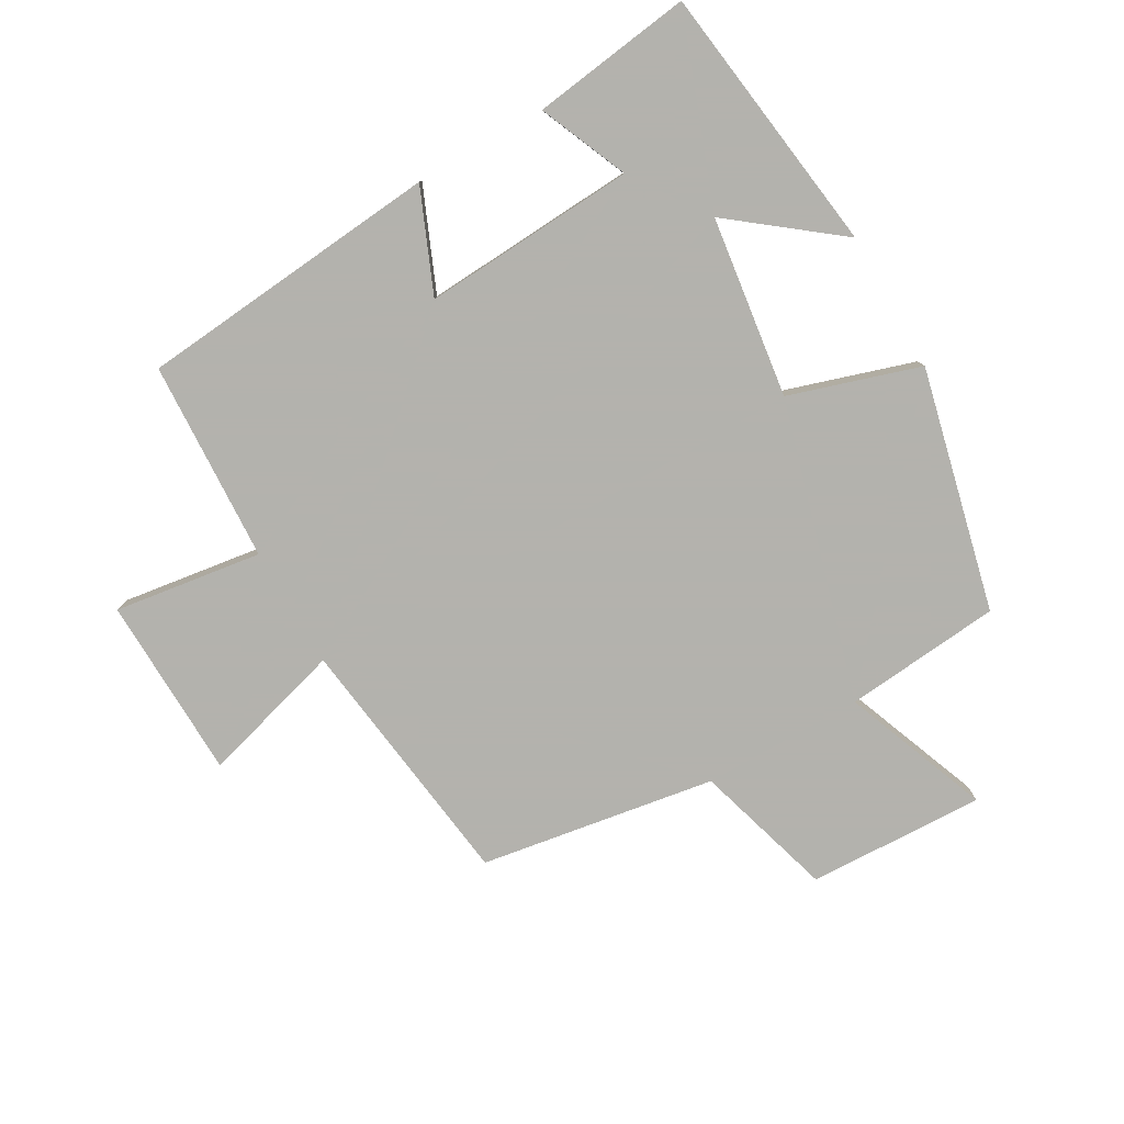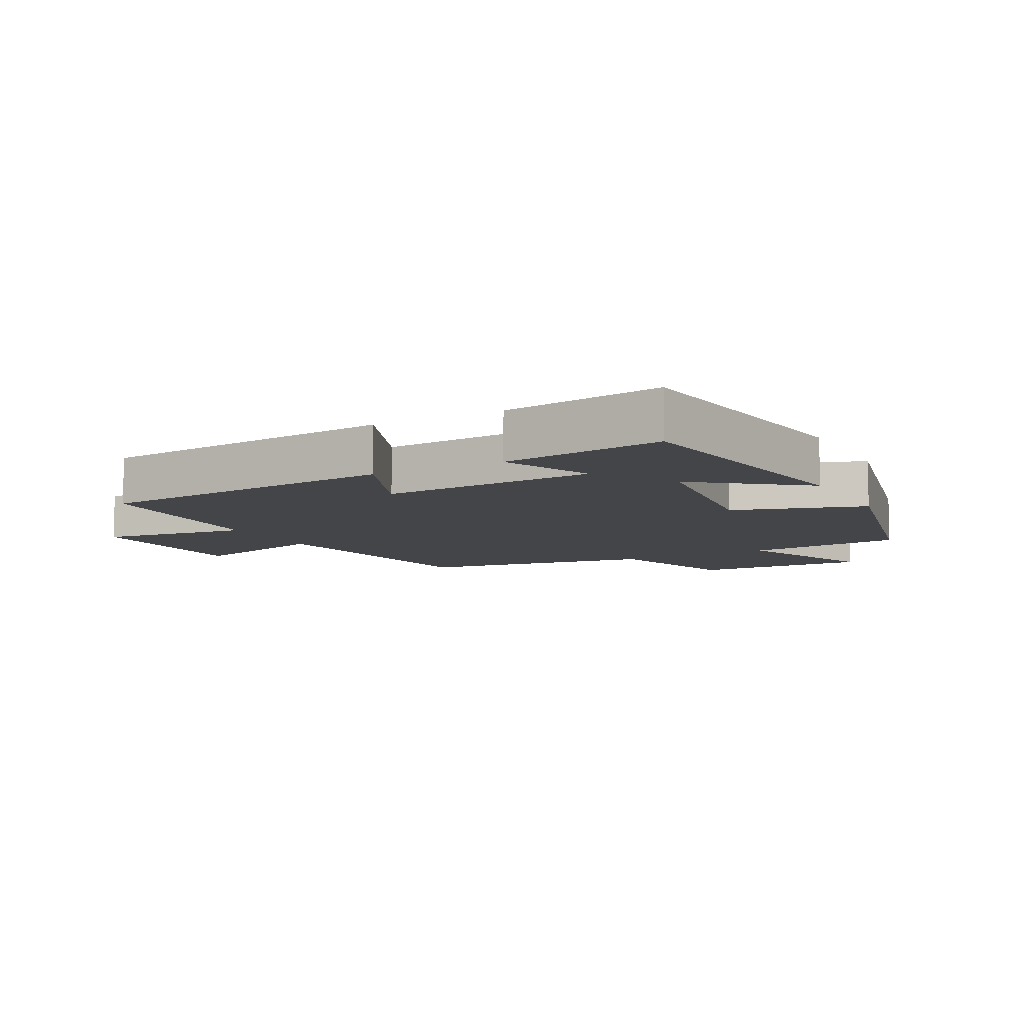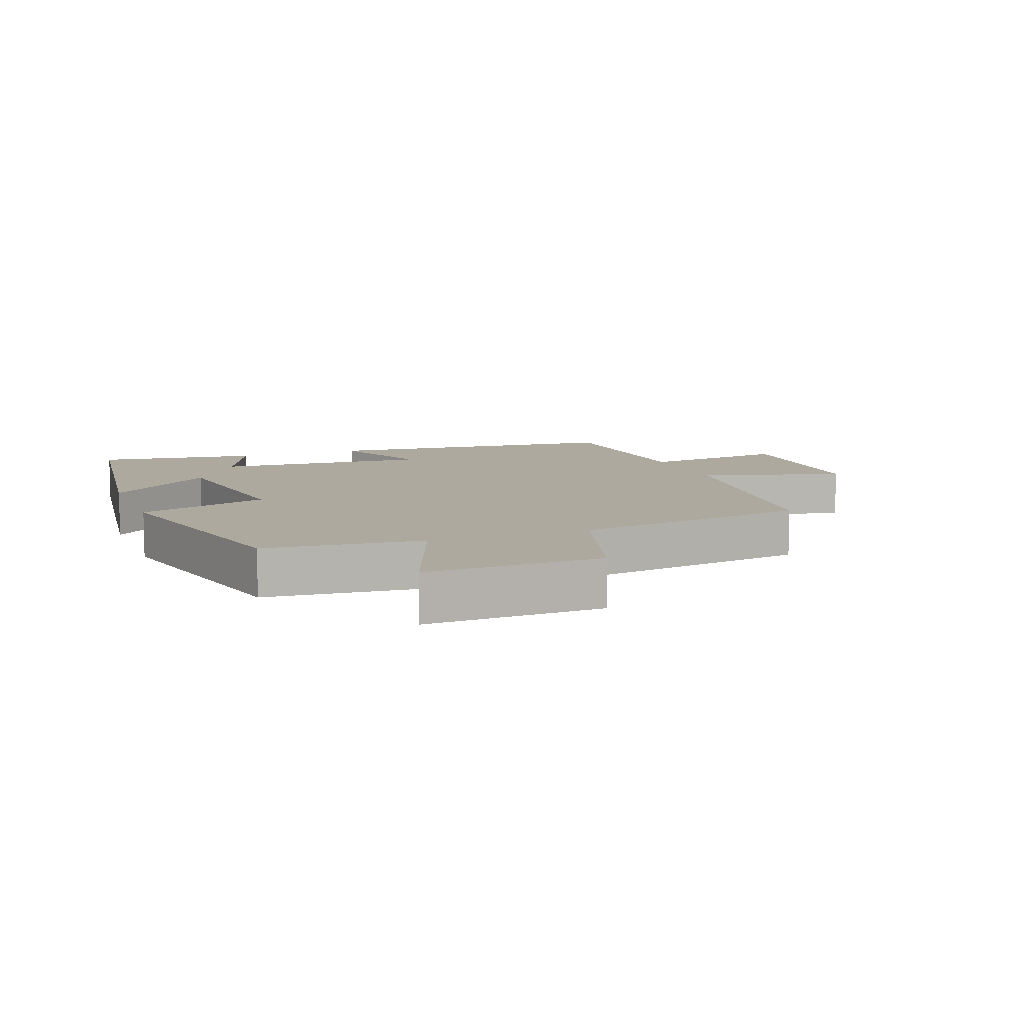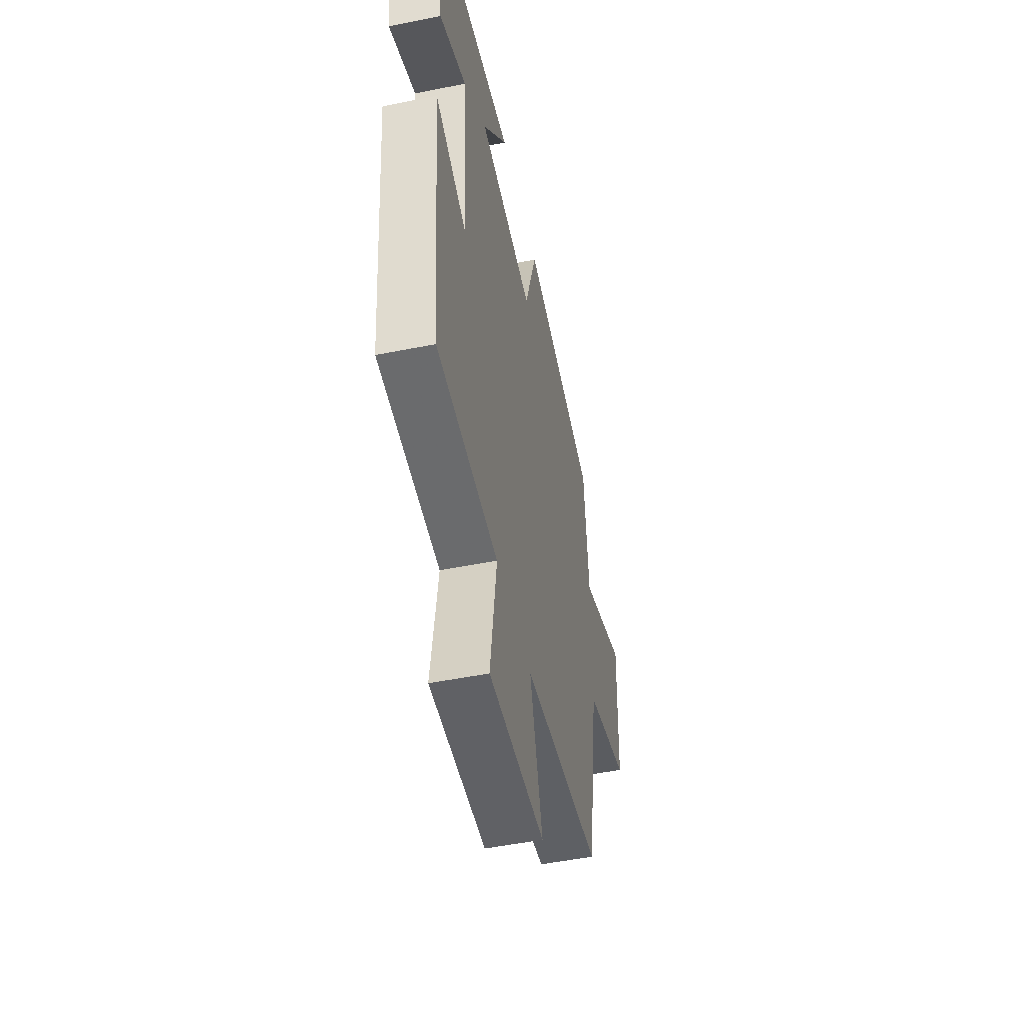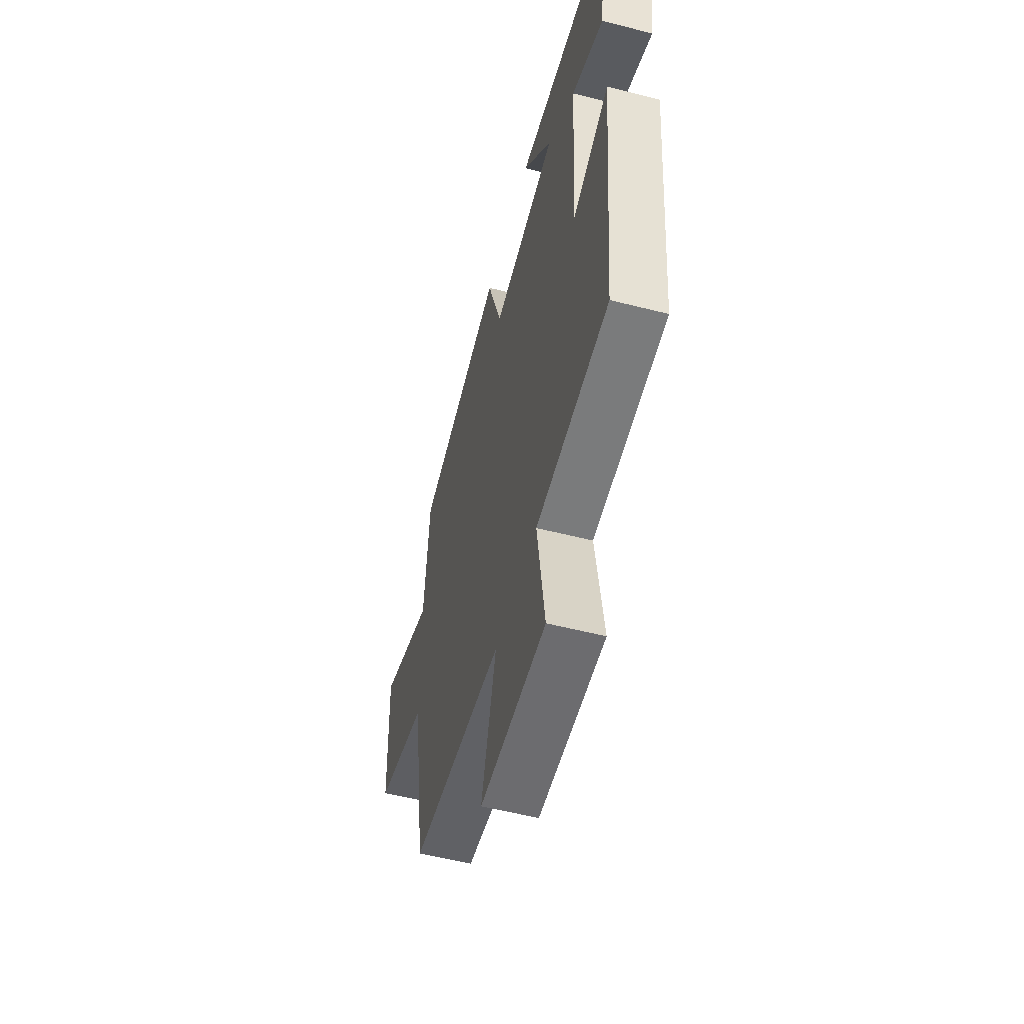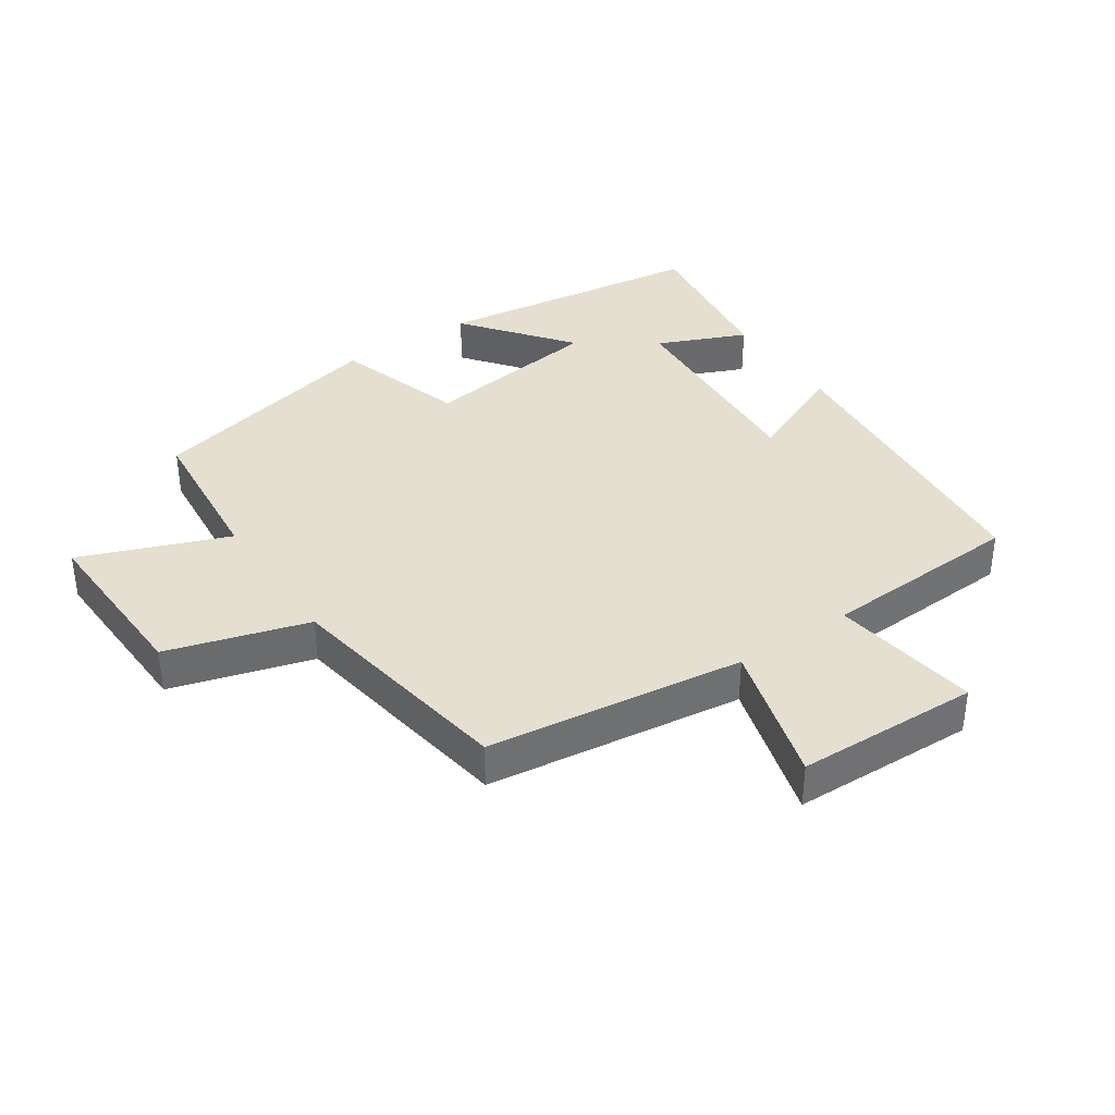
<metadata>
{"format":"obj","ext":"obj","renderer":"f3d","projection":"perspective","resolution":1024,"background":"white","views":[{"elev":-79.4,"azim":-60.2,"up":"+Y"},{"elev":-8.7,"azim":-61.7,"up":"+Y"},{"elev":9.1,"azim":69.3,"up":"+Y"},{"elev":-50.4,"azim":-77.6,"up":"+Z"},{"elev":-55.4,"azim":-105.0,"up":"+Z"},{"elev":37.3,"azim":146.0,"up":"+Y"}]}
</metadata>
<code>
v 0.441 0.07 -0.448
v 0.043 0.07 -0.5
v 0.106 0.07 -0.721
v -0.178 0.07 -0.729
v -0.145 0.07 -0.5
v -0.457 0.07 -0.484
v -0.5 0.07 -0.012
v -0.342 0.07 -0.079
v -0.362 0.07 0.253
v -0.5 0.07 0.194
v -0.534 0.07 0.444
v -0.114 0.07 0.5
v -0.242 0.07 0.336
v 0.038 0.07 0.298
v 0.102 0.07 0.5
v 0.477 0.07 0.411
v 0.5 0.07 0.167
v 0.728 0.07 0.255
v 0.718 0.07 -0.019
v 0.5 0.07 -0.083
v 0.441 0 -0.448
v 0.043 0 -0.5
v 0.106 0 -0.721
v -0.178 0 -0.729
v -0.145 0 -0.5
v -0.457 0 -0.484
v -0.5 0 -0.012
v -0.342 0 -0.079
v -0.362 0 0.253
v -0.5 0 0.194
v -0.534 0 0.444
v -0.114 0 0.5
v -0.242 0 0.336
v 0.038 0 0.298
v 0.102 0 0.5
v 0.477 0 0.411
v 0.5 0 0.167
v 0.728 0 0.255
v 0.718 0 -0.019
v 0.5 0 -0.083
f 17 18 19 20
f 17 20 1 2
f 14 15 16 17
f 13 14 17 2
f 10 11 12 13
f 9 10 13
f 8 9 13 2
f 5 6 7 8
f 5 8 2 3
f 3 4 5
f 40 39 38 37
f 22 21 40 37
f 37 36 35 34
f 22 37 34 33
f 33 32 31 30
f 33 30 29
f 22 33 29 28
f 28 27 26 25
f 23 22 28 25
f 25 24 23
f 1 21 22 2
f 2 22 23 3
f 3 23 24 4
f 4 24 25 5
f 5 25 26 6
f 6 26 27 7
f 7 27 28 8
f 8 28 29 9
f 9 29 30 10
f 10 30 31 11
f 11 31 32 12
f 12 32 33 13
f 13 33 34 14
f 14 34 35 15
f 15 35 36 16
f 16 36 37 17
f 17 37 38 18
f 18 38 39 19
f 19 39 40 20
f 20 40 21 1

</code>
